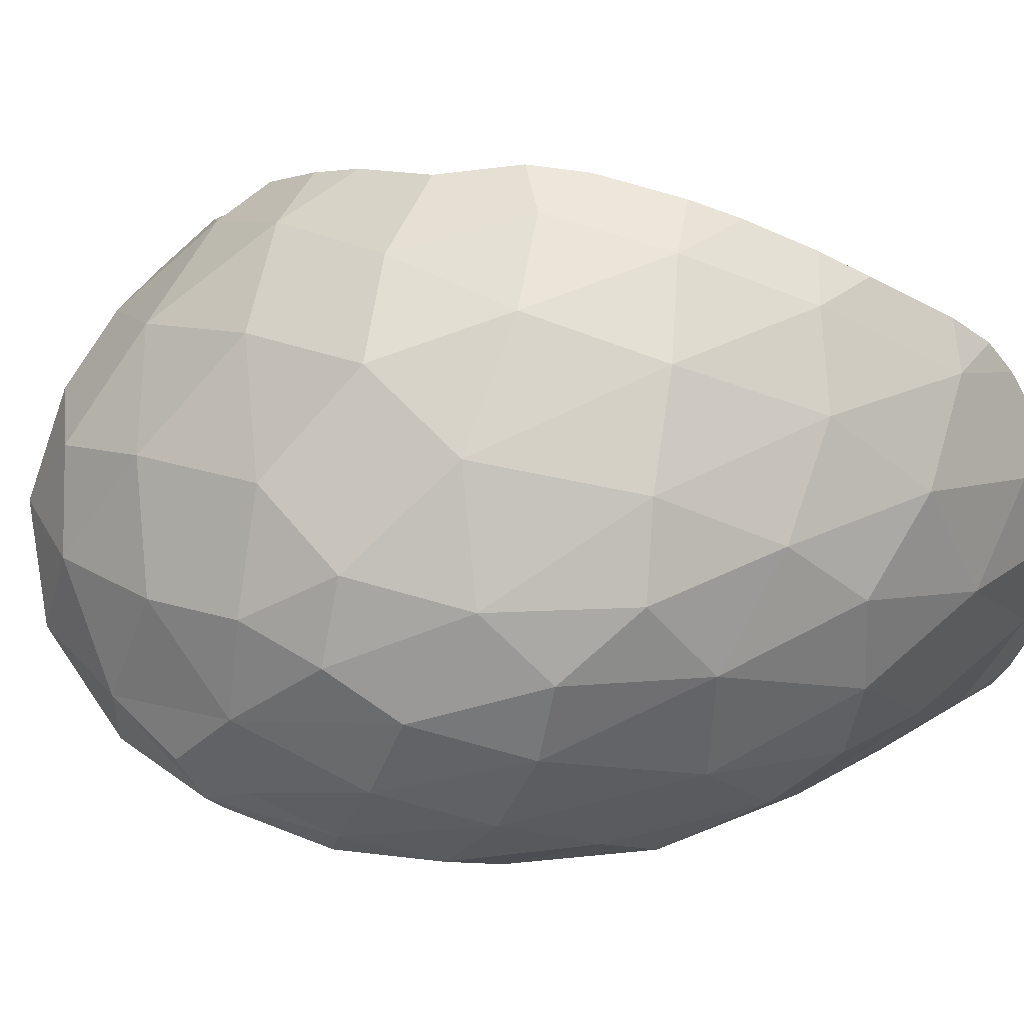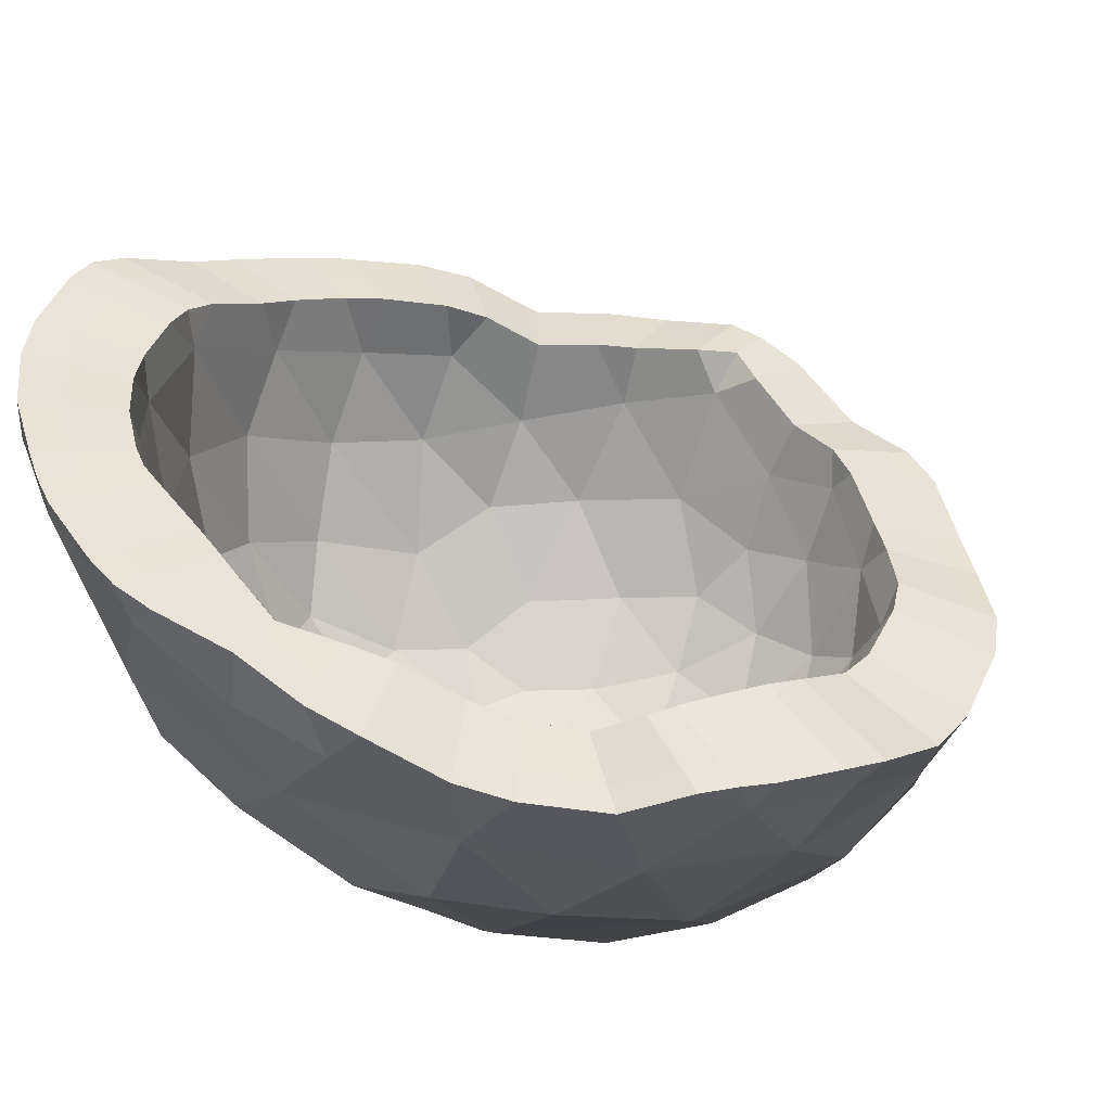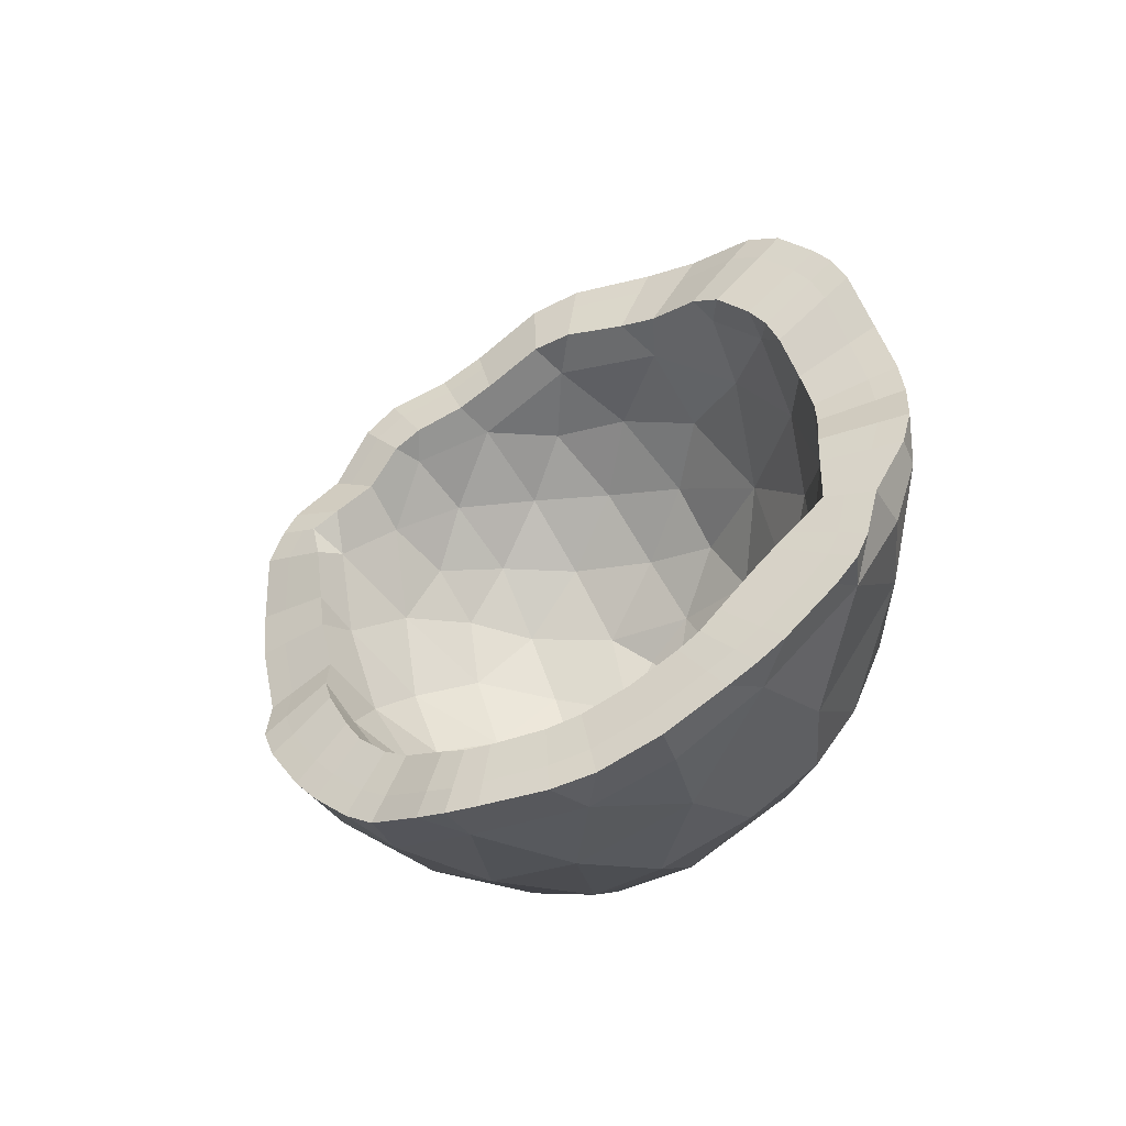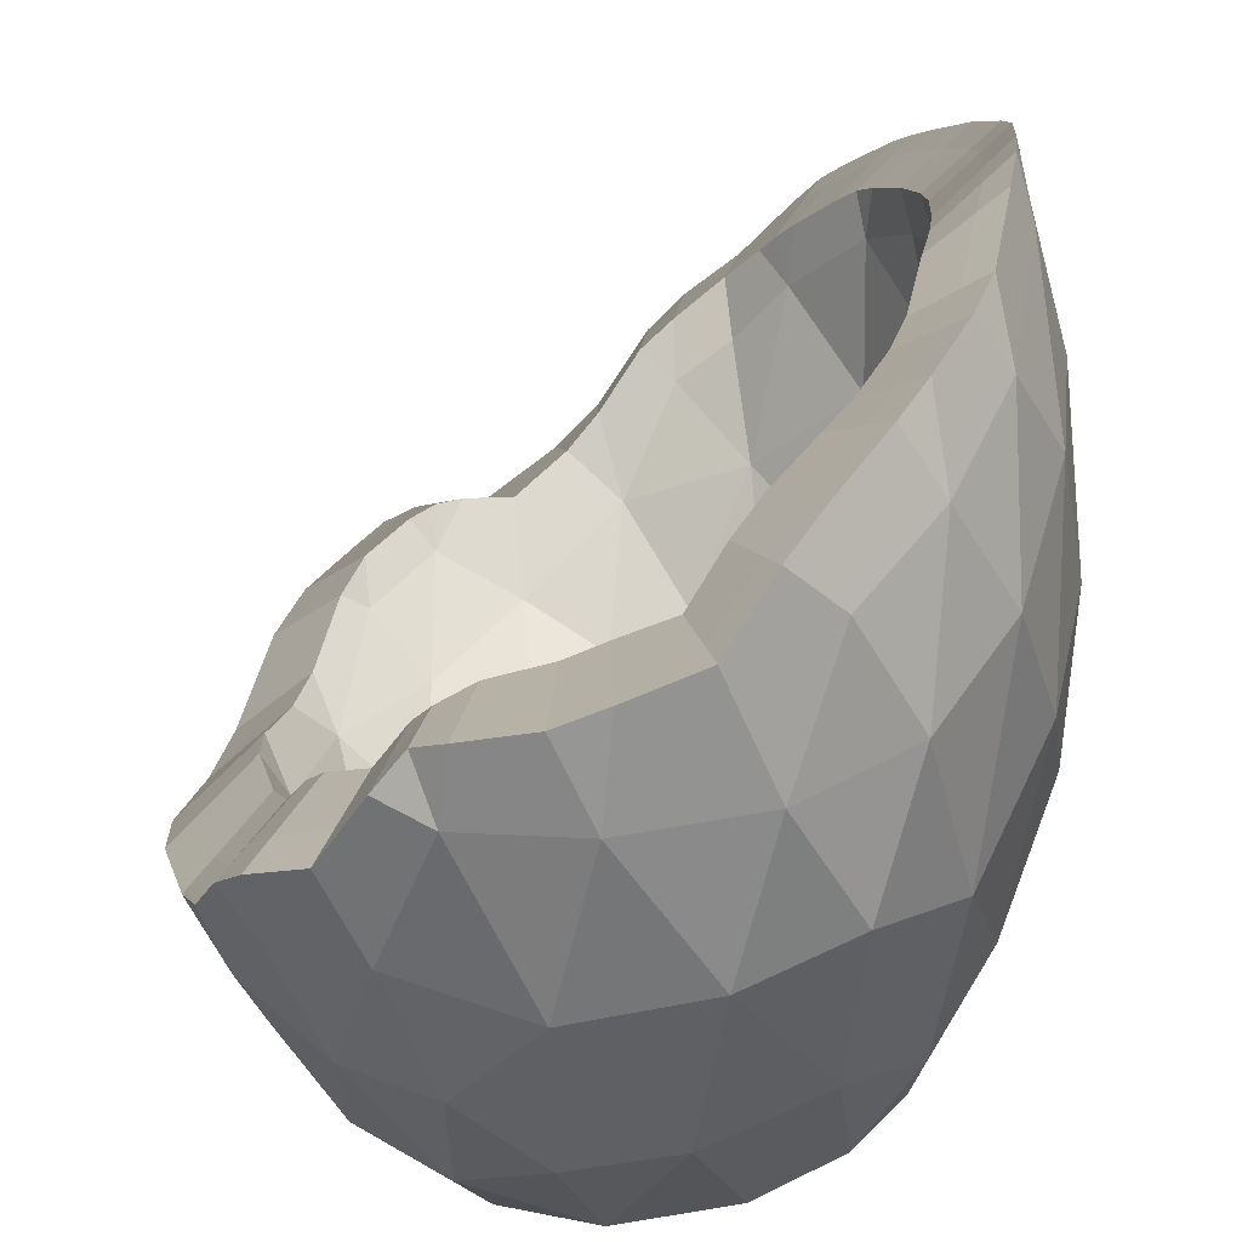
<metadata>
{"format":"obj","ext":"obj","renderer":"f3d","projection":"perspective","resolution":1024,"background":"white","views":[{"elev":13.8,"azim":48.5,"up":"+Z"},{"elev":-26.0,"azim":-165.2,"up":"+Z"},{"elev":70.5,"azim":79.2,"up":"+Y"},{"elev":72.2,"azim":-3.5,"up":"+Z"}]}
</metadata>
<code>
v -0.004648 -3.085 -1.365
v -1.389 -1.771 -1.659
v -1.688 -0.2891 -1.812
v 0.04985 -2.247 -1.859
v 0.5269 -3.163 -1.178
v -1.239 0.1878 -2.097
v -0.5947 -1.535 -2.026
v -0.09318 -0.5645 -2.276
v 0.5828 -2.627 -1.539
v 0.4916 -0.3233 -2.213
v 0.4164 -1.286 -2.087
v 0.6941 -1.962 -1.822
v 1.046 -2.768 -1.132
v 0.4915 1.34 -2.101
v 0.8992 1.555 -1.917
v 0.9626 0.6398 -1.966
v 0.9894 -0.5883 -2.009
v 1.202 -1.236 -1.755
v 1.485 -0.1705 -1.683
v 1.221 -2.031 -1.45
v 1.752 -0.9619 -1.263
v 2.059 -0.02288 -0.8927
v 1.606 -2.08 -0.9702
v 1.78 1.802 -0.8912
v 2.043 -1.197 -0.5862
v 2.031 1.589 -0.3636
v 2.114 0.8604 -0.4761
v 2.126 1.252 0.1271
v 1.354 -2.787 -0.6774
v 2.04 0.7326 0.8034
v 2.211 0.3006 0.2169
v 2.011 -1.695 -0.1162
v 2.071 -0.3896 0.7195
v 1.799 -2.137 -0.5045
v 1.94 -1.586 0.4423
v 1.631 -2.523 -0.07303
v 1.171 -3.168 -0.3434
v 1.398 -0.8981 1.582
v 1.243 -1.906 1.359
v 1.23 -3.097 0.1462
v 0.8844 -1.447 1.78
v 0.5679 -2.241 1.604
v 0.7925 -3.271 0.573
v -0.2199 -2.337 1.699
v 0.2996 -2.961 1.24
v 0.1105 -3.534 0.6419
v 0.8609 -3.459 -0.09817
v -0.9389 -2.286 1.656
v -0.4868 -3.047 1.198
v -0.5002 -3.578 0.602
v 0.3679 -3.67 -0.05052
v -1.767 -2.461 0.8224
v -0.9626 -3.271 0.8038
v -1.461 -3.017 0.528
v -0.9623 -3.527 0.2069
v 0.6838 -3.396 -0.6846
v -1.949 -2.491 0.1491
v -1.451 -3.16 -0.1952
v -1.837 -2.607 -0.4937
v -2.155 -1.904 -0.5918
v -0.8098 -3.544 -0.4736
v -0.0874 -3.607 -0.6878
v 0.2506 -3.441 -0.999
v -1.725 -2.254 -1.09
v -1.07 -2.509 -1.491
v -0.6464 -3.193 -1.16
v -0.6533 -0.1497 -2.248
v 1.717 0.856 -1.305
v 2.226 -0.2198 -0.3092
v -1.902 -1.295 -1.383
v -1.299 -0.7908 -1.959
v -0.486 -2.606 -1.67
v 0.0747 0.5314 -2.262
v 1.288 1.771 -1.532
v 1.831 0.06721 -1.345
v 2.182 -0.8236 0.0909
v 1.799 -0.1893 1.264
v 1.741 -1.265 1.068
v 1.446 -2.464 0.6865
v 0.94 -2.692 1.134
v -1.245 -2.728 1.142
v -0.2879 -3.751 0.05456
v -1.311 -2.992 -0.8838
v 0.009538 -3.92 -1.784
v -1.767 -2.233 -2.163
v -2.15 -0.3529 -2.392
v 0.07948 -2.844 -2.418
v 0.6917 -4.02 -1.544
v -1.605 0.2463 -2.724
v -0.7481 -1.93 -2.632
v -0.1045 -0.6852 -2.952
v 0.7634 -3.332 -2.007
v 0.6465 -0.3763 -2.872
v 0.5499 -1.61 -2.711
v 0.9063 -2.478 -2.37
v 1.357 -3.513 -1.485
v 0.6394 1.724 -2.725
v 1.146 1.979 -2.452
v 1.25 0.8567 -2.553
v 1.285 -0.7153 -2.611
v 1.558 -1.547 -2.285
v 1.921 -0.1791 -2.192
v 1.583 -2.566 -1.893
v 2.264 -1.195 -1.653
v 2.658 0.01039 -1.178
v 2.077 -2.629 -1.277
v 2.28 2.308 -1.182
v 2.638 -1.497 -0.7847
v 2.611 2.057 -0.4982
v 2.726 1.14 -0.6433
v 2.733 1.642 0.138
v 1.753 -3.537 -0.9017
v 2.62 1 0.9974
v 2.852 0.4266 0.2464
v 2.597 -2.135 -0.1815
v 2.672 -0.4592 0.8907
v 2.324 -2.703 -0.6799
v 2.506 -1.996 0.5352
v 2.109 -3.198 -0.1261
v 1.518 -4.025 -0.473
v 1.818 -1.115 1.994
v 1.614 -2.407 1.714
v 1.594 -3.935 0.1553
v 1.18 -1.836 2.279
v 0.7557 -2.846 2.041
v 1.033 -4.158 0.703
v -0.2625 -2.985 2.164
v 0.4005 -3.762 1.561
v 0.1573 -4.496 0.7914
v 1.12 -4.4 -0.1584
v -1.142 -2.868 2.069
v -0.6062 -3.871 1.505
v -0.6264 -4.553 0.7402
v 0.4877 -4.67 -0.0972
v -2.248 -3.138 1.017
v -1.219 -4.159 0.999
v -1.858 -3.834 0.645
v -1.219 -4.487 0.2331
v 0.893 -4.318 -0.911
v -2.473 -3.177 0.165
v -1.846 -4.016 -0.2825
v -2.34 -3.31 -0.6644
v -2.742 -2.446 -0.7791
v -1.024 -4.508 -0.6402
v -0.09666 -4.589 -0.915
v 0.3371 -4.377 -1.314
v -2.197 -2.857 -1.432
v -1.357 -3.18 -1.945
v -0.814 -4.058 -1.521
v -0.8321 -0.1503 -2.913
v 2.219 1.136 -1.707
v 2.873 -0.2423 -0.4291
v -2.425 -1.634 -1.82
v -1.653 -0.9784 -2.549
v -0.6082 -3.304 -2.175
v 0.1111 0.7068 -2.934
v 1.675 2.305 -1.995
v 2.365 0.126 -1.759
v 2.816 -1.017 0.08429
v 2.323 -0.206 1.587
v 2.25 -1.584 1.337
v 1.871 -3.122 0.8487
v 1.223 -3.416 1.424
v -1.567 -3.471 1.43
v -0.354 -4.774 0.03765
v -1.666 -3.8 -1.167
v 1.419 2.655 -2.089
v 1.612 2.764 -1.957
v 1.78 2.774 -1.768
v 2.196 2.668 -1.138
v 2.302 2.585 -0.9041
v -0.3707 1.208 -2.911
v -0.0528 1.491 -2.866
v 0.3413 2.001 -2.732
v 0.6226 2.209 -2.593
v 1.223 2.125 -1.503
v 1.116 2.098 -1.647
v 1.345 2.139 -1.343
v 2.078 2.73 -1.353
v 2.507 2.395 -0.4173
v -0.9001 0.8312 -2.901
v 1.015 2.358 -2.279
v 0.8805 2.043 -1.952
v 0.5053 1.786 -2.037
v 1.611 2.15 -1.013
v -0.05464 1.183 -2.205
v -0.2914 0.9294 -2.254
v -0.6761 0.6093 -2.253
v 0.2588 1.595 -2.1
v 1.832 2.073 -0.6737
v 1.743 2.14 -0.8486
v 1.974 1.894 -0.3041
v 2.625 2.154 0.06994
v 2.638 1.971 0.4098
v 2.577 1.636 0.918
v 2.058 1.675 0.06519
v 2.071 1.5 0.3296
v 2.028 1.207 0.7371
v 1.984 1.027 0.9321
v 2.527 1.416 1.159
v 1.902 0.7991 1.096
v 1.739 0.2836 1.371
v 2.441 1.094 1.37
v 2.244 0.3974 1.722
v 1.599 0.007072 1.535
v 1.352 -0.3512 1.723
v 1.759 -0.408 2.157
v 2.062 0.04578 1.92
v 1.091 -1.255 2.492
v 0.7829 -0.9714 1.927
v 1.522 -0.7287 2.302
v 1.142 -0.5814 1.815
v -1.816 0.4564 -2.646
v -1.615 0.6481 -2.727
v -1.389 0.7727 -2.794
v -2.169 0.08438 -2.451
v -1.217 0.5349 -2.103
v -1.403 0.4051 -2.011
v -1.032 0.5883 -2.168
v -2.379 -0.2919 -2.267
v -2.62 -1.07 -1.877
v -1.703 0.09288 -1.825
v -1.871 -0.2322 -1.672
v -2.054 -0.8466 -1.387
v -2.768 -1.493 -1.51
v -2.173 -1.147 -1.137
v -2.938 -1.938 -0.8791
v -2.317 -1.453 -0.6805
v -2.329 -1.667 -0.3847
v -2.655 -2.804 0.446
v -2.773 -2.65 0.08518
v -2.939 -2.217 -0.485
v -2.301 -2.838 1.246
v -2.488 -2.805 0.9574
v -2.208 -2.033 0.06822
v -2.105 -2.175 0.3642
v -1.878 -2.916 1.609
v -1.959 -2.181 0.7783
v -1.827 -2.2 1.01
v -1.285 -2.41 2.153
v -1.52 -2.625 2.019
v -1.289 -2.109 1.637
v -1.153 -2.093 1.871
v -1.535 -2.271 1.292
v -1.056 -2.447 2.326
v -0.8795 -1.96 1.861
v -0.4298 -1.885 1.9
v -0.5287 -2.443 2.442
v -0.1458 -1.792 1.92
v 0.2727 -1.656 1.905
v -0.1508 -2.338 2.494
v 0.8045 -1.617 2.553
v 0.5569 -1.254 1.955
v 0.4196 -2.14 2.487
v 1.376 -0.6718 2.114
v 1.593 -0.3849 1.98
v 0.9807 -1.154 2.29
v 0.7186 -1.491 2.345
v 0.3677 -1.969 2.282
v -0.149 -2.144 2.29
v -0.4926 -2.24 2.245
v -0.9839 -2.247 2.135
v -1.199 -2.205 1.97
v -1.419 -2.399 1.852
v -1.743 -2.661 1.484
v -2.125 -2.601 1.159
v -2.296 -2.579 0.8923
v -2.454 -2.574 0.4161
v -2.568 -2.426 0.07902
v -2.724 -2.023 -0.4497
v -2.723 -1.771 -0.8105
v -2.569 -1.377 -1.385
v -2.439 -0.9987 -1.72
v -2.222 -0.2735 -2.083
v -2.025 0.087 -2.258
v -1.686 0.4402 -2.445
v -1.487 0.6117 -2.526
v -1.273 0.7123 -2.589
v -0.8242 0.756 -2.681
v -0.3434 1.112 -2.685
v -0.05343 1.386 -2.639
v 0.3129 1.861 -2.514
v 0.5782 2.049 -2.383
v 0.9357 2.173 -2.086
v 1.305 2.445 -1.922
v 1.481 2.549 -1.804
v 1.635 2.561 -1.626
v 1.91 2.522 -1.231
v 2.02 2.463 -1.025
v 2.113 2.379 -0.8114
v 2.296 2.196 -0.3725
v 2.405 1.968 0.06809
v 2.418 1.789 0.3788
v 2.363 1.469 0.8475
v 2.316 1.265 1.07
v 2.23 0.9788 1.263
v 2.044 0.3523 1.583
v 1.874 0.0301 1.764
o Sphere.002_Sphere
f 42 44 249 250
f 42 45 44
f 44 48 246 247
f 43 51 46
f 46 51 82
f 46 49 45
f 49 50 53
f 56 51 47
f 48 81 244 242
f 81 54 52
f 53 55 54
f 82 61 55
f 56 62 51
f 52 238 239
f 52 57 236 238
f 55 58 54
f 55 61 58
f 63 62 56
f 57 235 236
f 57 59 60
f 58 59 57
f 60 228 229
f 58 83 59
f 59 83 64
f 61 83 58
f 61 66 83
f 83 66 65
f 60 70 226 228
f 5 1 63
f 70 64 2
f 65 2 64
f 66 1 72
f 153 225 221
f 86 153 221 220
f 86 220 216
f 90 87 155
f 154 150 90
f 89 86 216 213
f 89 154 86
f 89 213 214
f 90 94 87
f 90 91 94
f 150 156 91
f 156 172 173
f 95 103 92
f 100 94 93
f 101 95 94
f 156 97 99
f 97 175 182 98
f 93 99 100
f 99 102 100
f 98 182 167 157
f 102 151 158
f 104 101 102
f 102 158 104
f 101 104 103
f 157 168 169
f 103 104 106
f 110 105 151
f 107 179 170
f 107 171 180 109
f 106 108 117
f 111 109 180 193
f 109 111 110
f 108 104 105
f 105 152 108
f 110 114 152
f 111 193 194
f 111 194 195 113
f 113 195 200
f 159 118 115
f 116 118 159
f 115 119 117
f 118 119 115
f 113 203 204 160
f 161 162 118
f 160 204 208
f 163 162 122
f 163 126 162
f 124 125 122
f 126 123 162
f 128 129 126
f 120 130 139
f 127 132 128
f 130 126 134
f 131 245 240
f 127 131 132
f 131 164 132
f 132 133 129
f 132 164 136
f 129 133 165
f 131 240 241
f 164 237 233 135
f 164 137 136
f 136 138 133
f 138 165 133
f 144 145 165
f 134 165 145
f 140 137 135
f 140 141 137
f 143 147 142
f 149 145 144
f 147 148 166
f 84 146 145
f 145 149 84
f 139 146 88
f 153 147 143
f 148 155 149
f 153 86 154
f 153 154 85
f 84 155 87
f 88 84 92
f 85 154 90
f 90 155 148
f 148 85 90
f 84 87 92
f 87 95 92
f 89 215 181 150
f 154 89 150
f 90 150 91
f 87 94 95
f 91 156 93
f 91 93 94
f 96 88 92
f 96 139 88
f 96 92 103
f 156 173 174 97
f 94 100 101
f 95 101 103
f 97 98 99
f 93 156 99
f 100 102 101
f 157 167 168
f 99 98 157
f 99 157 151
f 99 151 102
f 157 107 151
f 96 103 106
f 158 151 105
f 158 105 104
f 109 110 107
f 151 107 110
f 104 108 106
f 107 170 171
f 112 139 96
f 112 96 106
f 105 110 152
f 111 114 110
f 108 152 159
f 108 159 115
f 108 115 117
f 112 106 117
f 111 113 114
f 112 117 119
f 114 113 116
f 114 159 152
f 114 116 159
f 116 113 160
f 120 112 119
f 120 139 112
f 118 116 161
f 116 160 161
f 118 162 119
f 119 162 123
f 120 119 123
f 121 161 160
f 161 121 122
f 121 207 211
f 121 124 122
f 162 161 122
f 130 120 123
f 124 252 254 125
f 125 163 122
f 125 128 163
f 163 128 126
f 123 126 130
f 125 254 251 127
f 125 127 128
f 127 248 245 131
f 126 129 134
f 129 165 134
f 129 128 132
f 132 136 133
f 139 130 134
f 131 241 237 164
f 164 135 137
f 136 137 138
f 165 138 144
f 139 134 145
f 135 233 234
f 135 234 230 140
f 138 137 141
f 138 141 144
f 146 139 145
f 140 230 231
f 140 143 142
f 141 140 142
f 143 232 227
f 141 142 166
f 142 147 166
f 144 141 166
f 144 166 149
f 166 148 149
f 143 227 225 153
f 88 146 84
f 153 85 147
f 148 147 85
f 149 155 84
f 181 172 156 150
f 184 189 14
f 229 235 57 60
f 251 248 127
f 187 188 67 73
f 211 209 124 121
f 231 232 143 140
f 174 175 97
f 214 215 89
f 185 178 74 24
f 247 249 44
f 253 210 41
f 208 207 121 160
f 209 252 124
f 210 212 38 41
f 169 179 107 157
f 200 203 113
f 206 205 77 38
f 295 296 203 200
f 297 204 203 296
f 201 199 30
f 219 217 6
f 295 200 195 294
f 293 197 198 294
f 292 196 197 293
f 291 192 196 292
f 290 190 192 291
f 289 191 190 290
f 288 185 191 289
f 288 287 178 185
f 286 176 178 287
f 285 177 176 286
f 284 183 177 285
f 283 184 183 284
f 283 282 189 184
f 281 186 189 282
f 280 187 186 281
f 280 279 188 187
f 278 219 188 279
f 278 277 217 219
f 276 218 217 277
f 275 222 218 276
f 274 223 222 275
f 273 224 223 274
f 272 226 224 273
f 271 228 226 272
f 271 227 232 270
f 270 269 235 229
f 268 236 235 269
f 267 238 236 268
f 266 239 238 267
f 265 244 239 266
f 264 242 244 265
f 263 243 242 264
f 262 246 243 263
f 262 245 248 261
f 260 261 248 251
f 260 251 254 259
f 258 253 250 259
f 258 257 210 253
f 257 255 212 210
f 256 206 212 255
f 298 256 207 208
f 298 208 204 297
f 205 298 297 202
f 205 206 256 298
f 207 256 255 211
f 209 211 255 257
f 252 209 257 258
f 252 258 259 254
f 249 260 259 250
f 249 247 261 260
f 246 262 261 247
f 245 262 263 240
f 240 263 264 241
f 241 264 265 237
f 237 265 266 233
f 233 266 267 234
f 234 267 268 230
f 230 268 269 231
f 232 231 269 270
f 228 271 270 229
f 227 271 272 225
f 225 272 273 221
f 221 273 274 220
f 220 274 275 216
f 216 275 276 213
f 213 276 277 214
f 215 214 277 278
f 215 278 279 181
f 172 181 279 280
f 172 280 281 173
f 173 281 282 174
f 175 174 282 283
f 175 283 284 182
f 182 284 285 167
f 167 285 286 168
f 168 286 287 169
f 179 169 287 288
f 179 288 289 170
f 170 289 290 171
f 171 290 291 180
f 180 291 292 193
f 193 292 293 194
f 194 293 294 195
f 199 295 294 198
f 202 297 296 201
f 199 201 296 295
f 70 224 226
f 3 223 224 70
f 3 222 223
f 7 72 4
f 71 7 67
f 6 218 222 3
f 6 3 71
f 6 217 218
f 7 4 11
f 7 11 8
f 67 8 73
f 73 186 187
f 12 9 20
f 17 10 11
f 18 11 12
f 73 16 14
f 14 15 183 184
f 10 17 16
f 16 17 19
f 15 74 177 183
f 19 75 68
f 21 19 18
f 19 21 75
f 18 20 21
f 74 178 176
f 20 23 21
f 27 68 22
f 24 191 185
f 24 26 192 190
f 23 34 25
f 28 196 192 26
f 26 27 28
f 25 22 21
f 22 25 69
f 27 69 31
f 28 197 196
f 28 30 198 197
f 30 199 198
f 76 32 35
f 33 76 35
f 32 34 36
f 35 32 36
f 30 77 202 201
f 78 35 79
f 77 205 202
f 80 39 79
f 80 79 43
f 41 39 42
f 43 79 40
f 45 43 46
f 37 56 47
f 44 45 49
f 47 51 43
f 48 243 246
f 44 49 48
f 48 49 81
f 49 46 50
f 49 53 81
f 46 82 50
f 48 242 243
f 81 52 239 244
f 81 53 54
f 53 50 55
f 55 50 82
f 61 82 62
f 51 62 82
f 57 52 54
f 57 54 58
f 60 59 64
f 66 61 62
f 64 83 65
f 1 62 63
f 62 1 66
f 56 5 63
f 70 60 64
f 65 66 72
f 70 71 3
f 70 2 71
f 1 4 72
f 5 9 1
f 2 7 71
f 7 65 72
f 65 7 2
f 1 9 4
f 4 9 12
f 6 67 188 219
f 71 67 6
f 7 8 67
f 4 12 11
f 8 10 73
f 8 11 10
f 13 9 5
f 13 5 56
f 13 20 9
f 73 14 189 186
f 11 18 17
f 12 20 18
f 14 16 15
f 10 16 73
f 17 18 19
f 74 176 177
f 16 74 15
f 16 68 74
f 16 19 68
f 74 68 24
f 13 23 20
f 75 22 68
f 75 21 22
f 26 24 27
f 68 27 24
f 21 23 25
f 24 190 191
f 29 13 56
f 29 23 13
f 22 69 27
f 28 27 31
f 25 76 69
f 25 32 76
f 25 34 32
f 29 34 23
f 28 31 30
f 29 36 34
f 31 33 30
f 31 69 76
f 31 76 33
f 33 77 30
f 37 36 29
f 37 29 56
f 35 78 33
f 33 78 77
f 35 36 79
f 36 40 79
f 37 40 36
f 38 77 78
f 78 39 38
f 38 212 206
f 38 39 41
f 79 39 78
f 47 40 37
f 41 42 250 253
f 42 39 80
f 42 80 45
f 80 43 45
f 40 47 43

</code>
